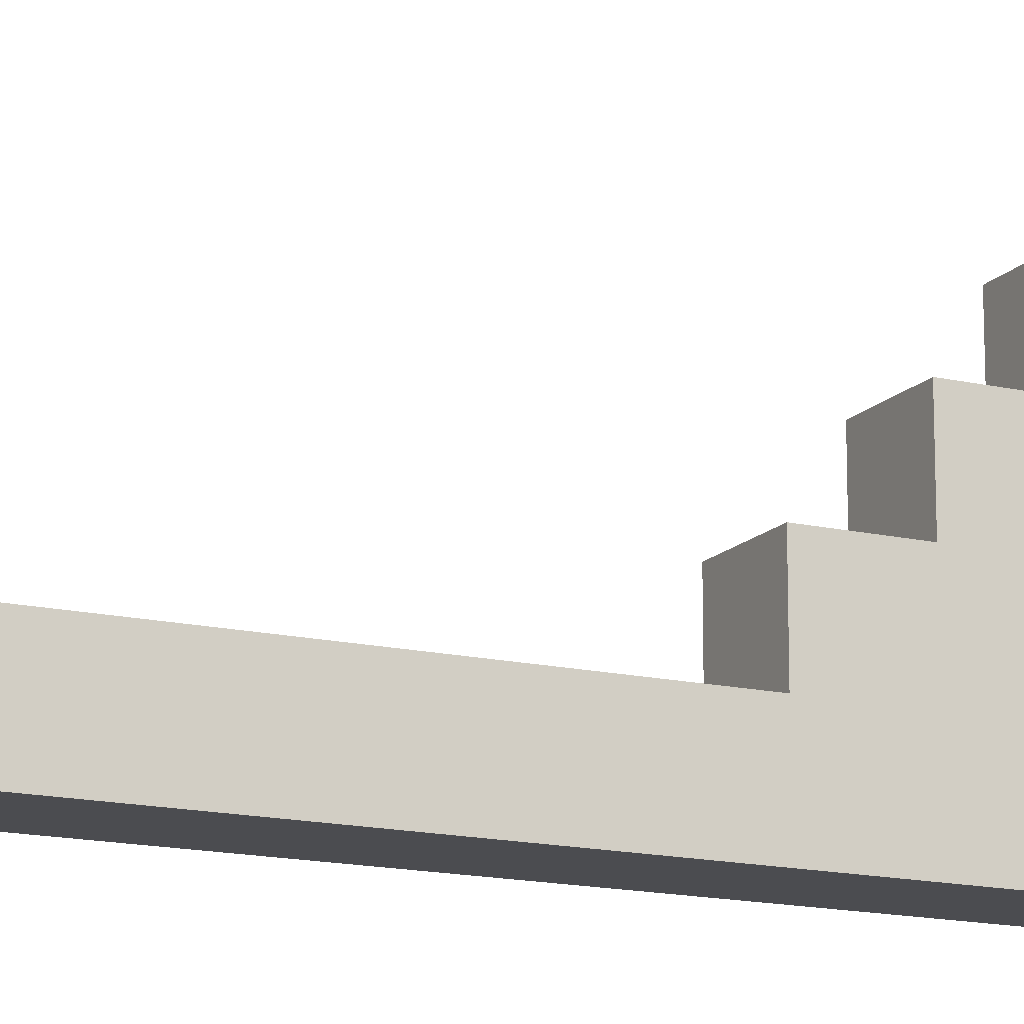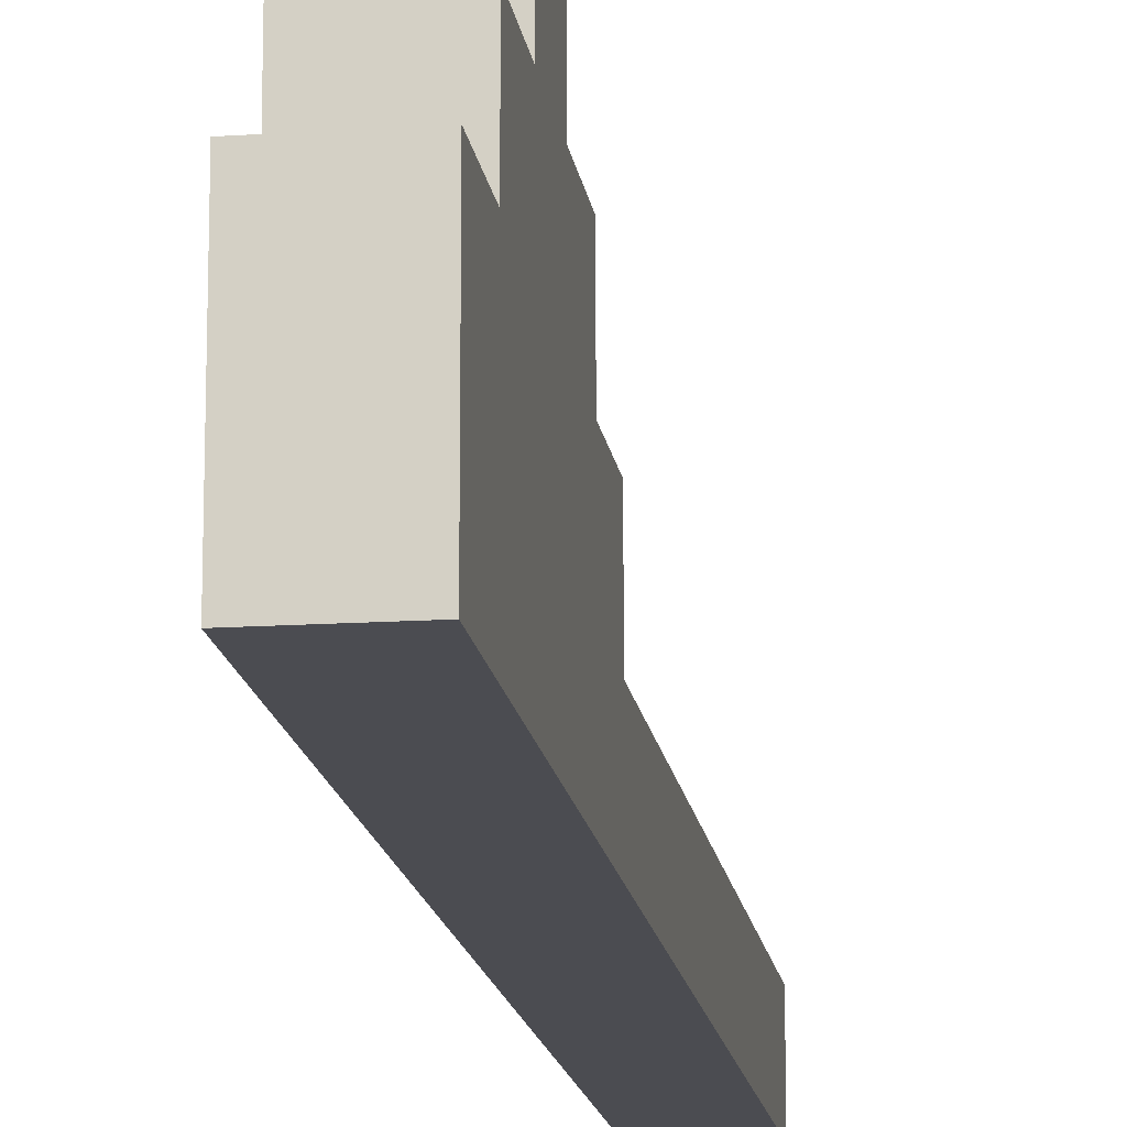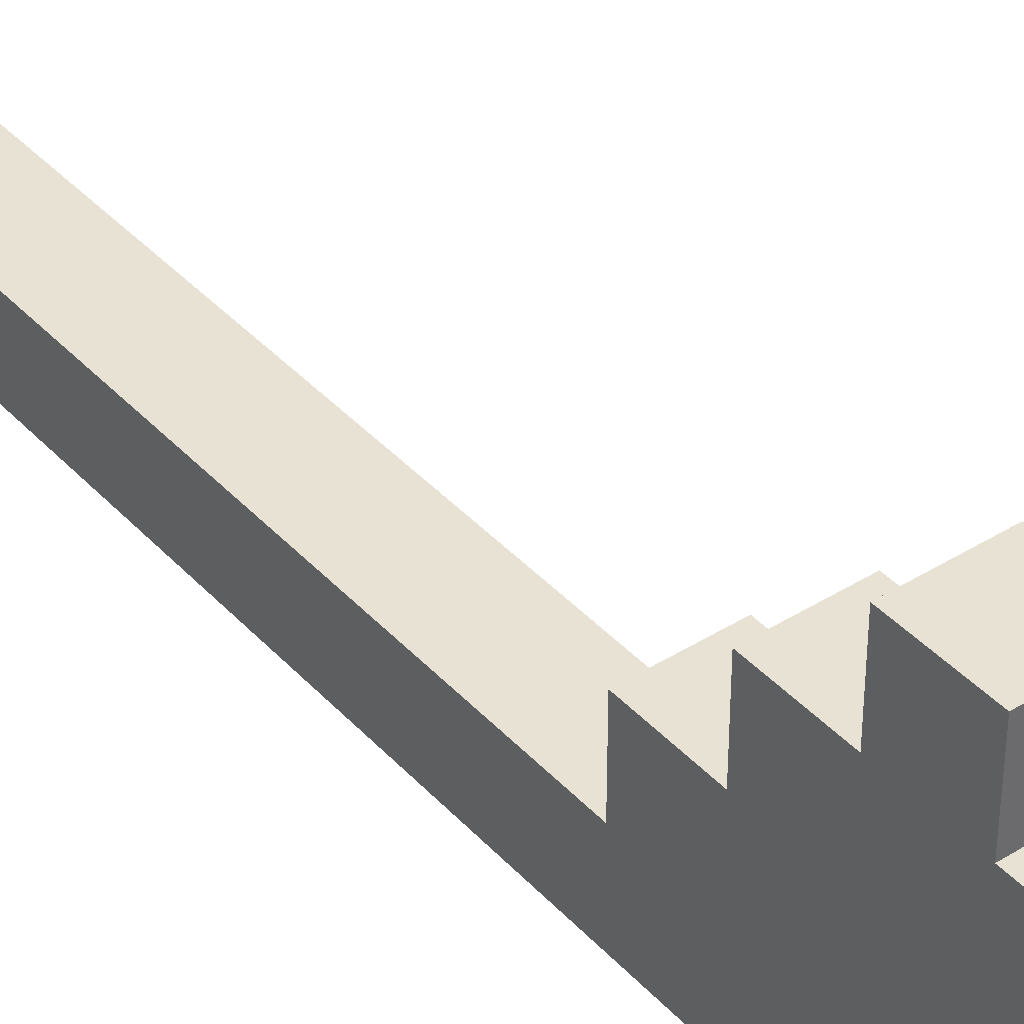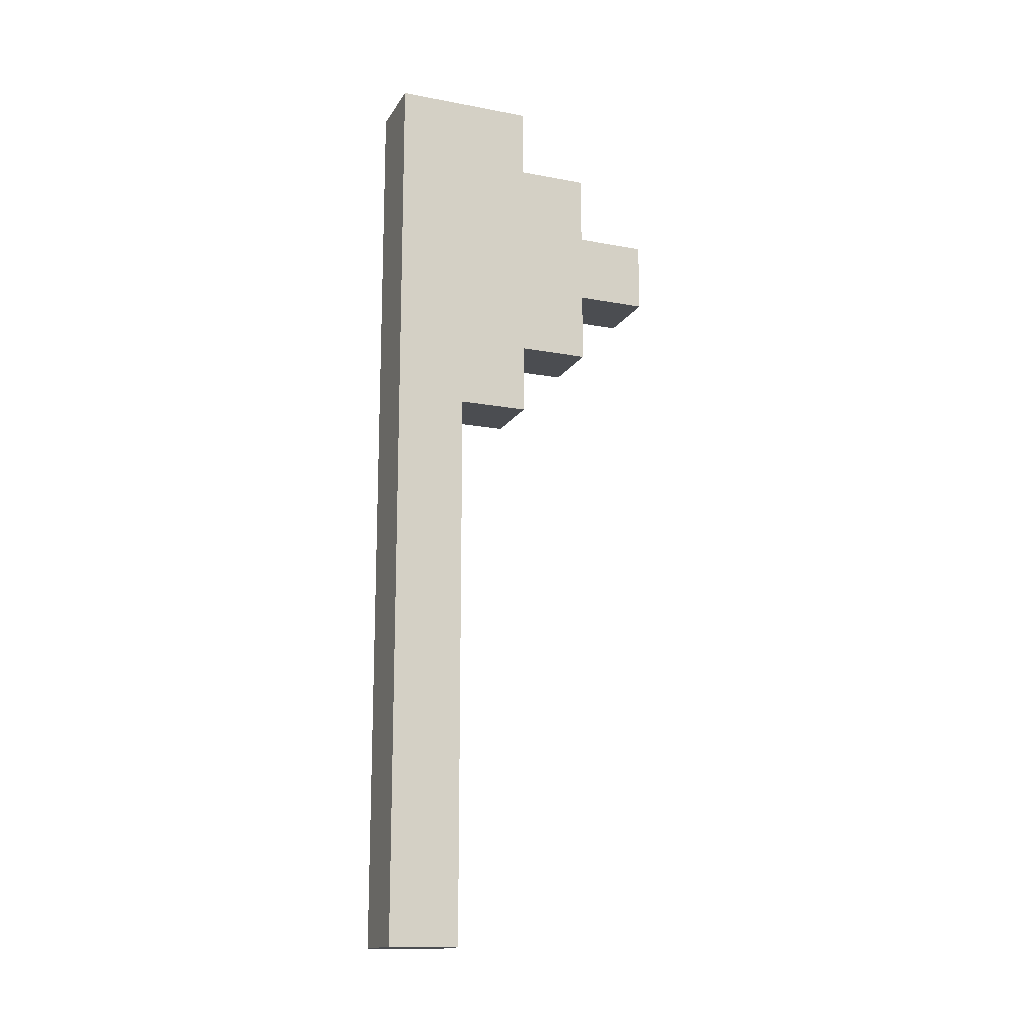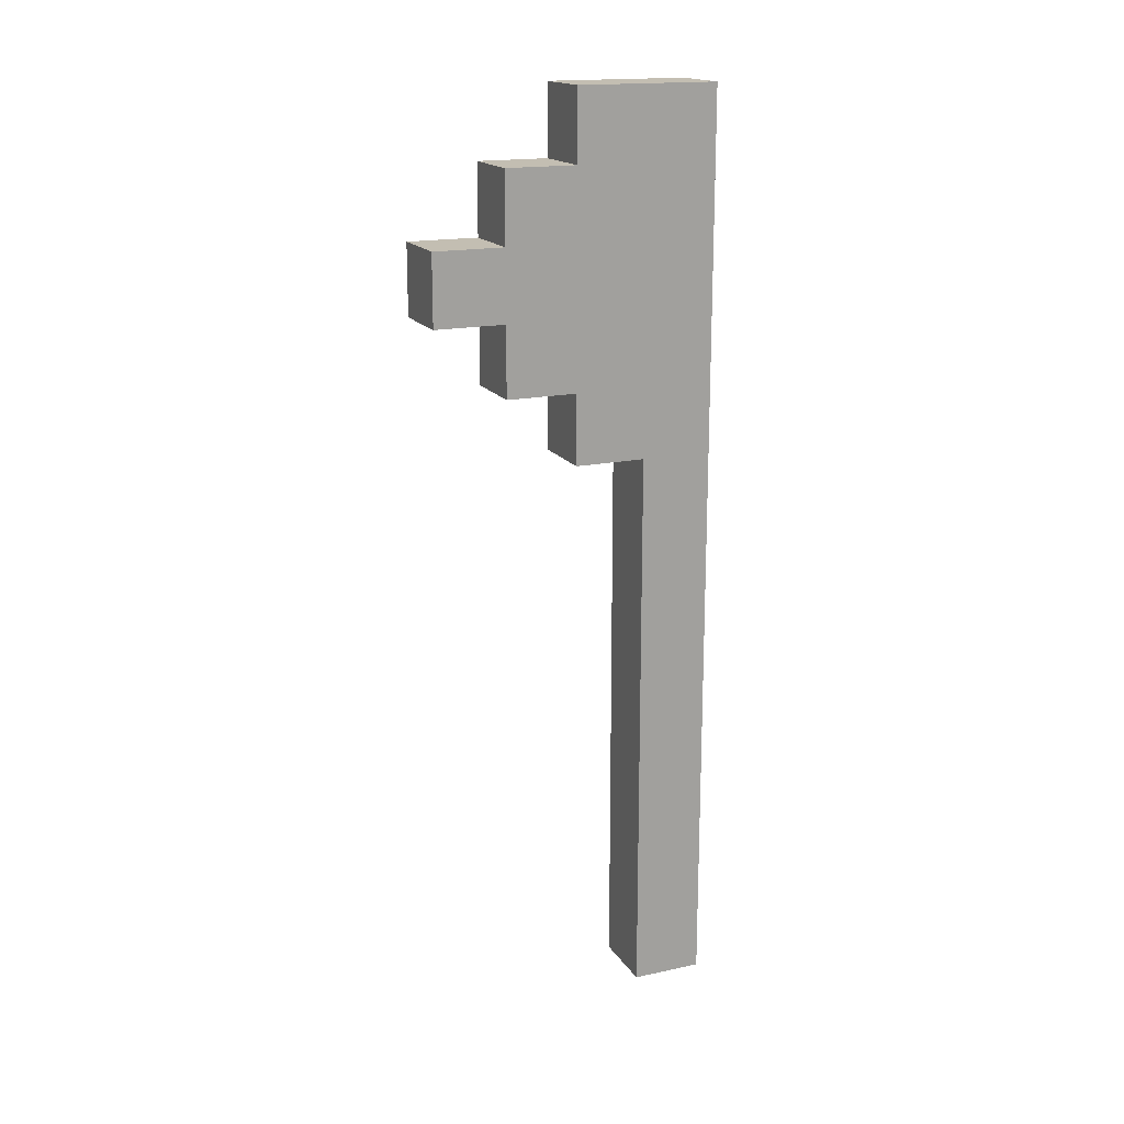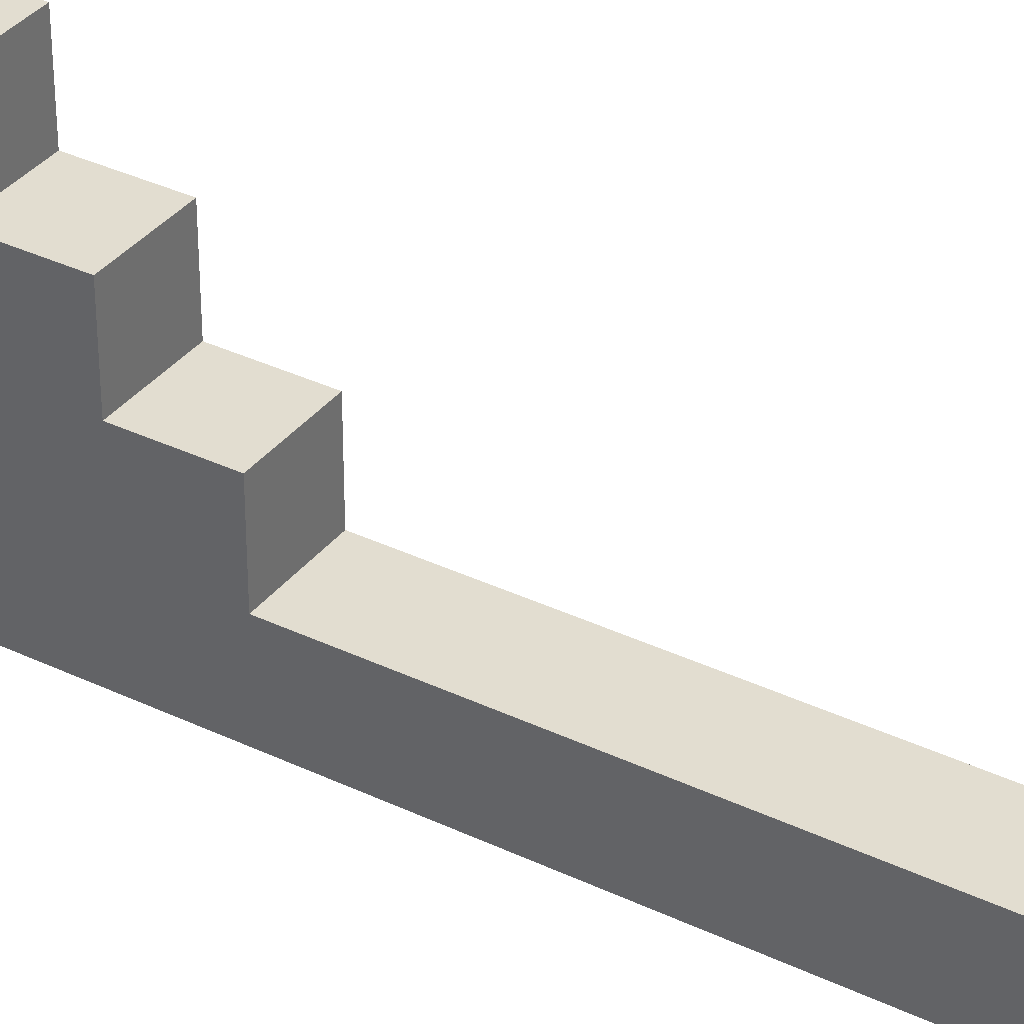
<metadata>
{"format":"obj","ext":"obj","renderer":"f3d","projection":"perspective","resolution":1024,"background":"white","views":[{"elev":-15.2,"azim":63.5,"up":"+Z"},{"elev":-15.3,"azim":-172.1,"up":"+Z"},{"elev":39.9,"azim":142.3,"up":"+Z"},{"elev":-15.8,"azim":-111.4,"up":"+Y"},{"elev":17.5,"azim":67.1,"up":"+Y"},{"elev":35.3,"azim":-57.6,"up":"+Z"}]}
</metadata>
<code>
o
v -0.1 0.1 0.1
v -0.1 0.1 0
v -0.1 0.9 0.2
v -0.1 0.9 0.1
v -0.1 1 0.3
v -0.1 1 0.2
v -0.1 1.1 0.4
v -0.1 1.1 0.3
v -0.1 1.2 0.4
v -0.1 1.2 0.3
v -0.1 1.3 0.3
v -0.1 1.3 0.2
v -0.1 1.4 0.2
v -0.1 1.4 0.1
v -0.1 1.4 0
v 1.49e-08 0.1 0.1
v 1.49e-08 0.1 0
v 1.49e-08 0.9 0.2
v 1.49e-08 0.9 0.1
v 1.49e-08 1 0.3
v 1.49e-08 1 0.2
v 1.49e-08 1.1 0.4
v 1.49e-08 1.1 0.3
v 1.49e-08 1.2 0.4
v 1.49e-08 1.2 0.3
v 1.49e-08 1.3 0.3
v 1.49e-08 1.3 0.2
v 1.49e-08 1.4 0.2
v 1.49e-08 1.4 0.1
v 1.49e-08 1.4 0
v -0.1 1.1 0.4
v -0.1 1.2 0.4
v 1.49e-08 1.1 0.4
v 1.49e-08 1.2 0.4
v -0.1 1 0.3
v -0.1 1.1 0.3
v -0.1 1.2 0.3
v -0.1 1.3 0.3
v 1.49e-08 1 0.3
v 1.49e-08 1.1 0.3
v 1.49e-08 1.2 0.3
v 1.49e-08 1.3 0.3
v -0.1 0.9 0.2
v -0.1 1 0.2
v -0.1 1.3 0.2
v -0.1 1.4 0.2
v 1.49e-08 0.9 0.2
v 1.49e-08 1 0.2
v 1.49e-08 1.3 0.2
v 1.49e-08 1.4 0.2
v -0.1 0.1 0.1
v -0.1 0.9 0.1
v 1.49e-08 0.1 0.1
v 1.49e-08 0.9 0.1
v -0.1 0.1 0
v -0.1 1.4 0
v 1.49e-08 0.1 0
v 1.49e-08 1.4 0
v -0.1 0.1 0.1
v 1.49e-08 0.1 0.1
v -0.1 0.1 0
v 1.49e-08 0.1 0
v -0.1 0.9 0.2
v 1.49e-08 0.9 0.2
v -0.1 0.9 0.1
v 1.49e-08 0.9 0.1
v -0.1 1 0.3
v 1.49e-08 1 0.3
v -0.1 1 0.2
v 1.49e-08 1 0.2
v -0.1 1.1 0.4
v 1.49e-08 1.1 0.4
v -0.1 1.1 0.3
v 1.49e-08 1.1 0.3
v -0.1 1.2 0.4
v 1.49e-08 1.2 0.4
v -0.1 1.2 0.3
v 1.49e-08 1.2 0.3
v -0.1 1.3 0.3
v 1.49e-08 1.3 0.3
v -0.1 1.3 0.2
v 1.49e-08 1.3 0.2
v -0.1 1.4 0.2
v 1.49e-08 1.4 0.2
v -0.1 1.4 0.1
v 1.49e-08 1.4 0.1
v -0.1 1.4 0
v 1.49e-08 1.4 0
f 4 2 1
f 6 4 3
f 8 6 5
f 9 8 7
f 10 6 8
f 10 8 9
f 11 6 10
f 12 4 6
f 12 6 11
f 13 4 12
f 14 2 4
f 14 4 13
f 15 2 14
f 16 17 19
f 18 19 21
f 20 21 23
f 22 23 24
f 23 21 25
f 24 23 25
f 25 21 26
f 21 19 27
f 26 21 27
f 27 19 28
f 19 17 29
f 28 19 29
f 29 17 30
f 33 32 31
f 34 32 33
f 39 36 35
f 40 36 39
f 41 38 37
f 42 38 41
f 47 44 43
f 48 44 47
f 49 46 45
f 50 46 49
f 53 52 51
f 54 52 53
f 55 56 57
f 57 56 58
f 61 60 59
f 62 60 61
f 65 64 63
f 66 64 65
f 69 68 67
f 70 68 69
f 73 72 71
f 74 72 73
f 75 76 77
f 77 76 78
f 79 80 81
f 81 80 82
f 83 84 85
f 85 84 86
f 85 86 87
f 87 86 88

</code>
